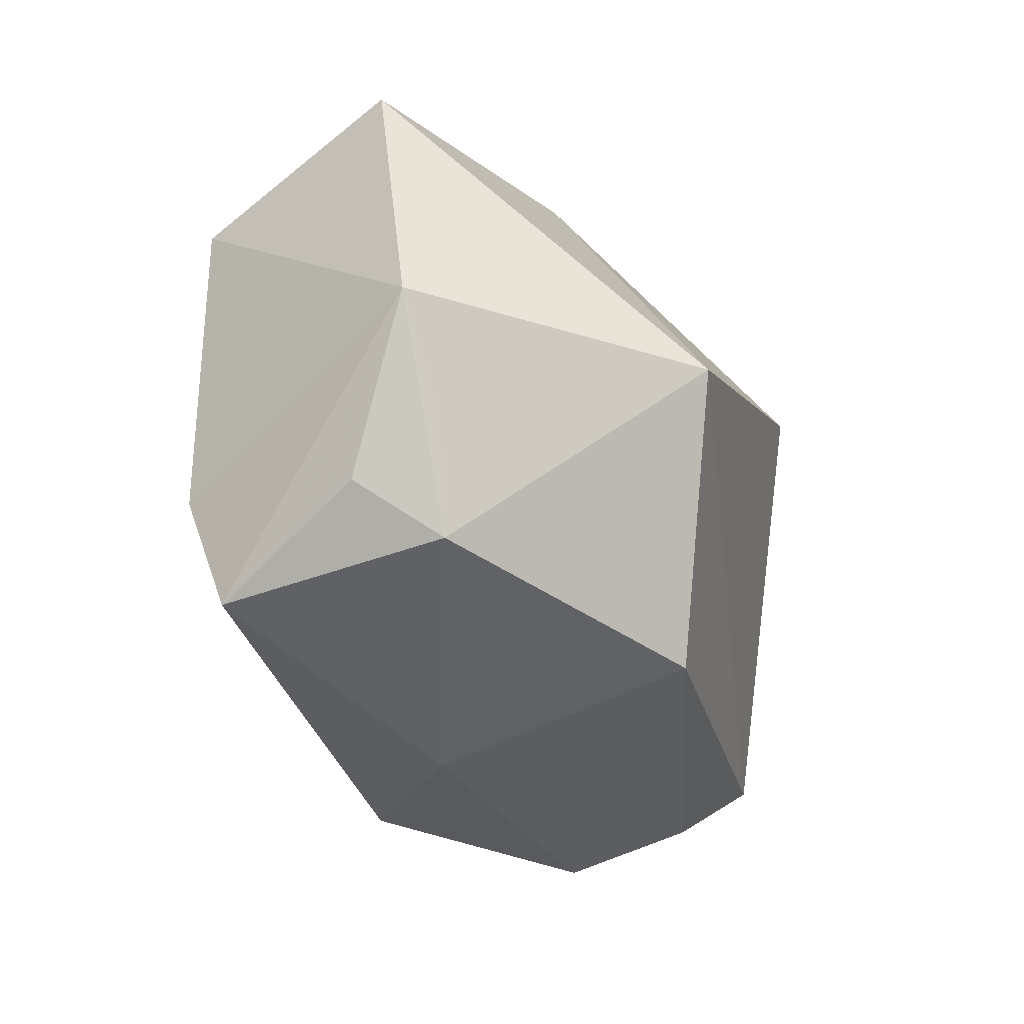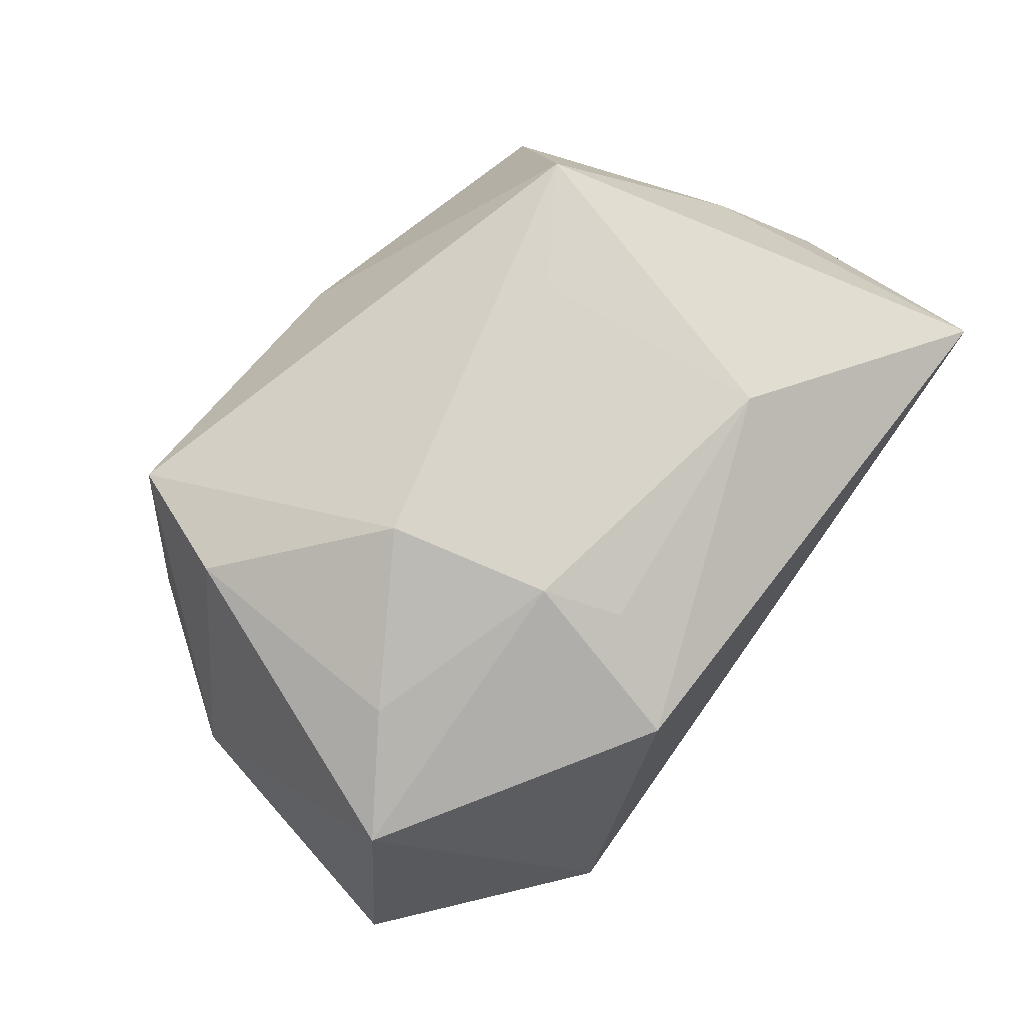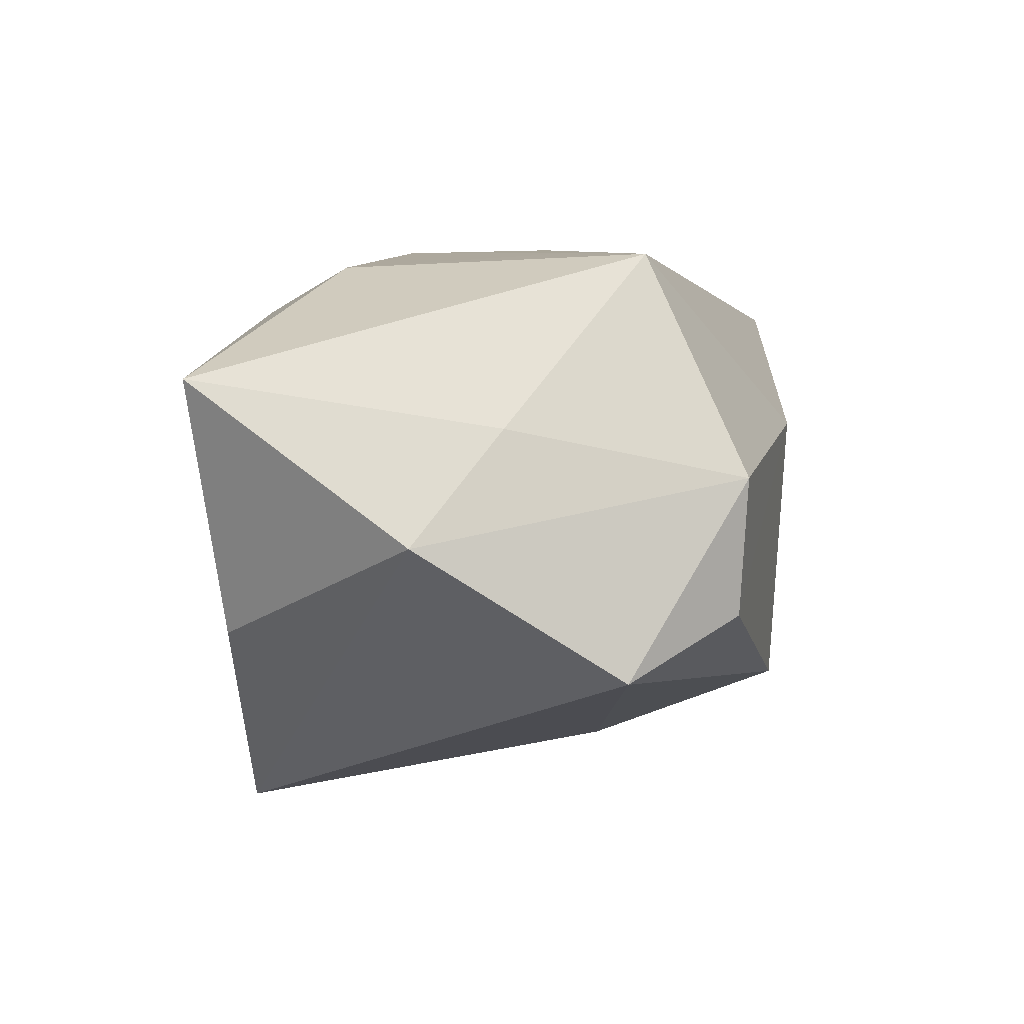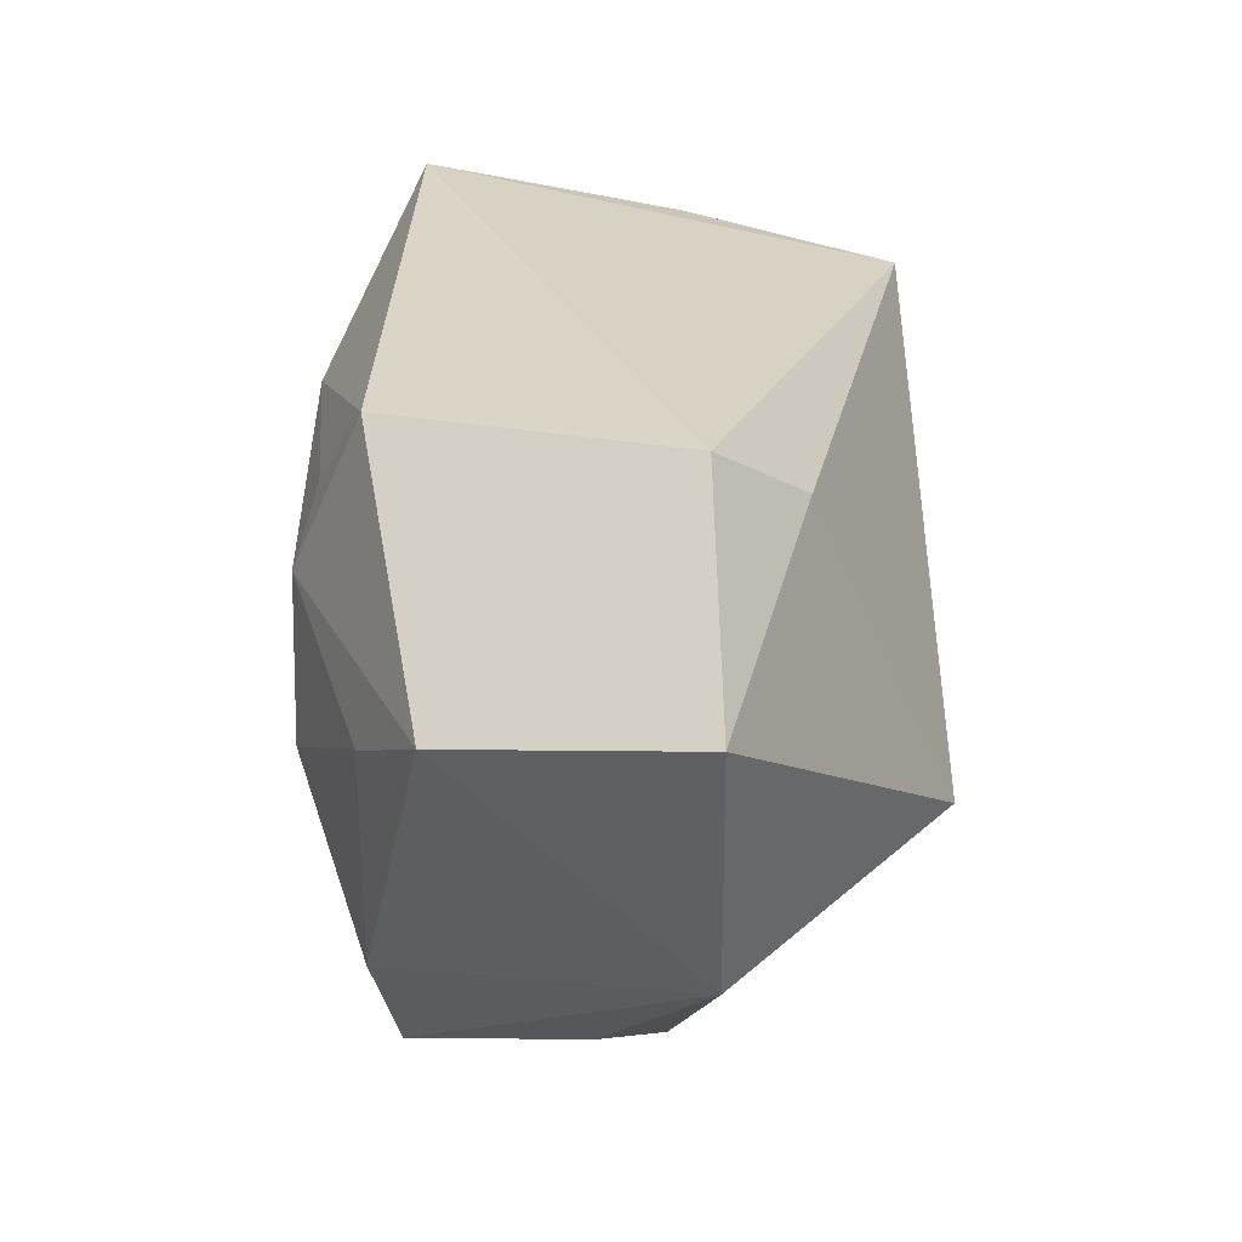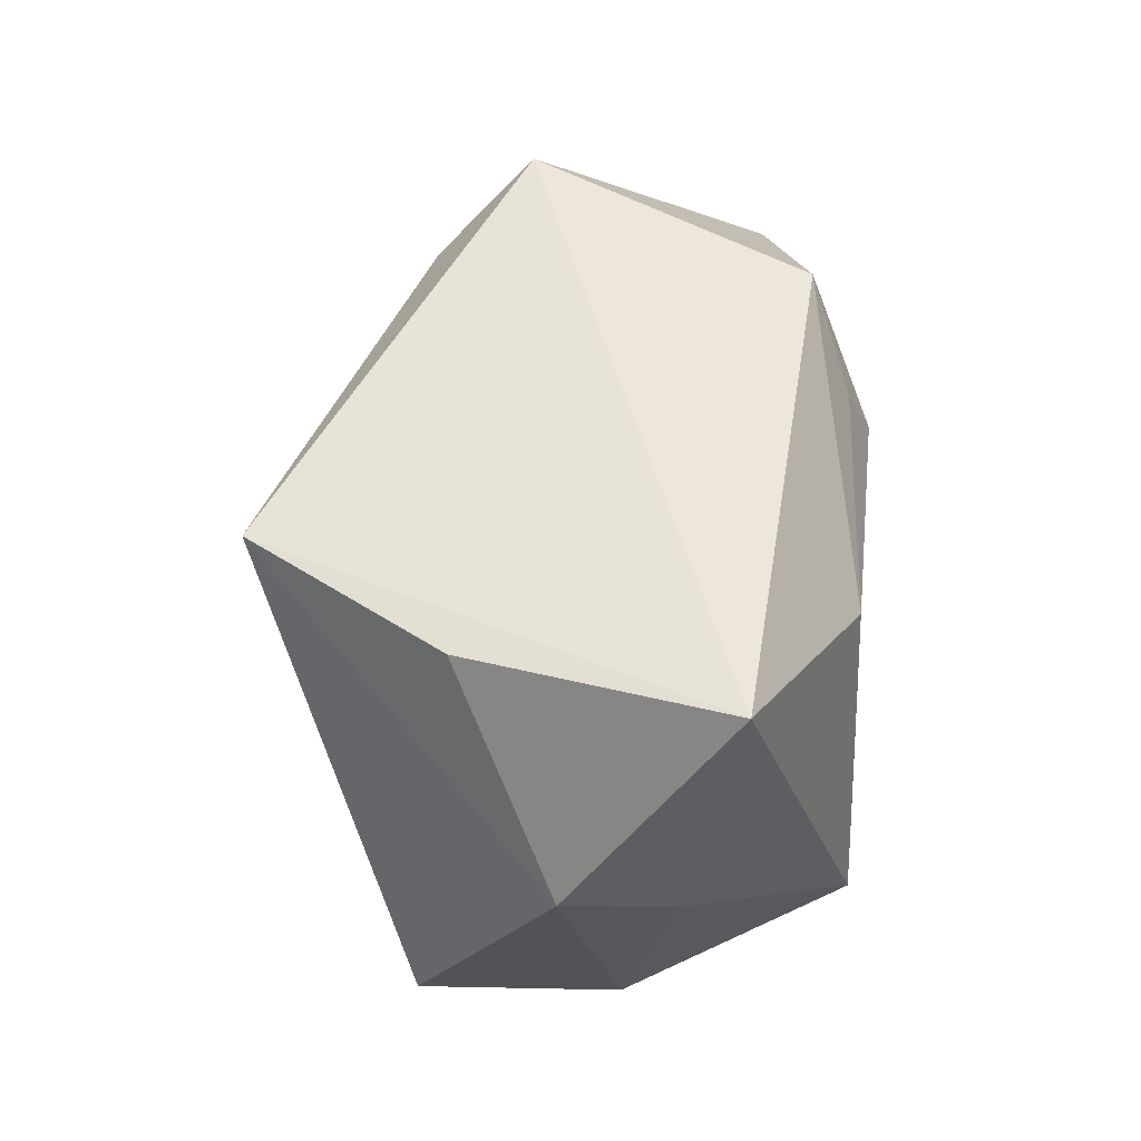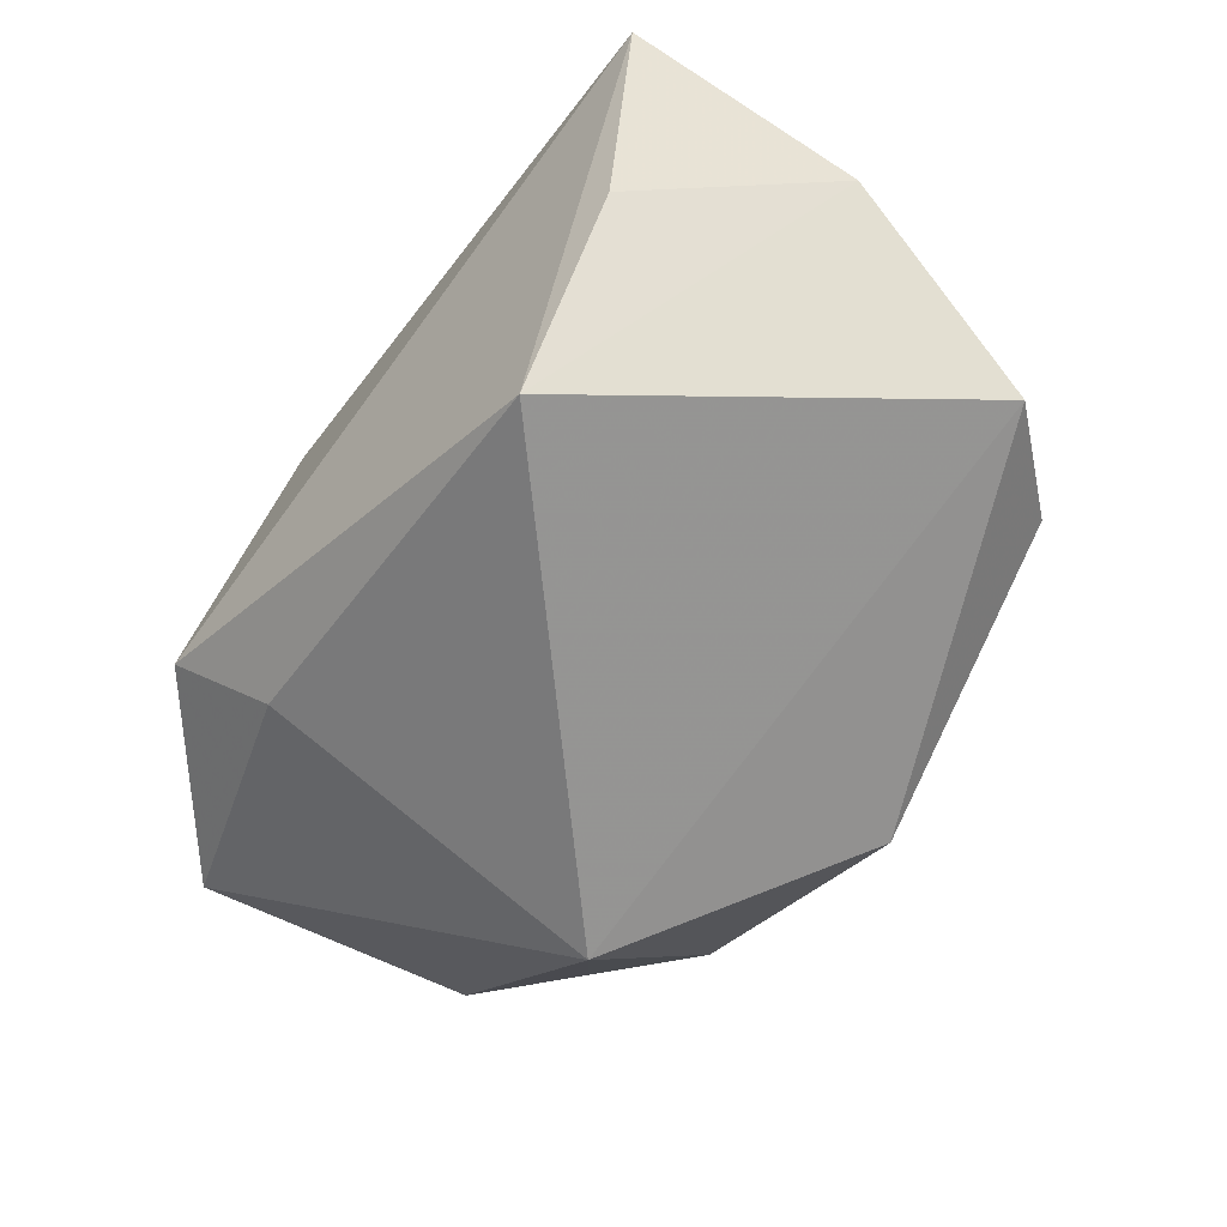
<metadata>
{"format":"obj","ext":"obj","renderer":"f3d","projection":"perspective","resolution":1024,"background":"white","views":[{"elev":-50.5,"azim":114.6,"up":"+Y"},{"elev":74.9,"azim":125.8,"up":"+Z"},{"elev":7.5,"azim":-89.5,"up":"+Z"},{"elev":29.3,"azim":87.6,"up":"+Y"},{"elev":49.1,"azim":-85.3,"up":"+Y"},{"elev":-63.0,"azim":-128.7,"up":"+Z"}]}
</metadata>
<code>
v 0.03034 0.00331 0.02041
v 0.02427 -0.03081 0.01815
v -0.02507 -0.01481 0.02667
v -0.03263 -0.02448 0.005465
v 0.009242 0.01733 0.02376
v -0.04409 0.007478 0.0002603
v 0.01741 -0.01166 -0.03124
v 0.04058 0.009736 0.01498
v 0.01212 0.01017 0.02634
v 0.01561 -0.005311 0.02667
v 0.0235 -0.03154 -0.005533
v 0.02893 -0.01929 0.02064
v 0.04051 -0.01443 -0.008791
v -0.01371 -0.007927 0.02667
v 0.0157 0.02664 0.01949
v 0.03124 -0.0225 -0.008379
v 0.0282 0.02851 -0.008114
v -0.003109 -0.02999 -0.01943
v -0.01621 0.01525 0.02517
v 0.04655 0.01264 -0.008171
v -0.03898 0.02851 0.01534
v -0.004201 -0.03146 0.00817
v 0.03021 -0.02686 0.001193
v 0.02159 0.02135 -0.01694
v -0.03222 0.02572 -0.00974
v -0.03773 -0.001098 0.01064
v -0.0408 -0.01271 -0.01295
v -0.03222 -0.02375 -0.00794
v -0.01985 0.02478 -0.02903
f 29 21 17
f 3 21 26
f 26 21 6
f 3 26 4
f 4 26 6
f 19 21 3
f 7 29 24
f 24 29 17
f 24 20 7
f 17 20 24
f 6 29 27
f 27 4 6
f 28 4 27
f 27 18 28
f 27 29 7
f 7 18 27
f 6 21 25
f 25 29 6
f 21 29 25
f 7 20 13
f 22 2 3
f 3 4 22
f 22 4 28
f 28 18 22
f 14 19 3
f 17 21 15
f 21 19 15
f 2 22 11
f 11 22 18
f 11 18 7
f 8 13 20
f 8 20 17
f 17 15 8
f 23 13 2
f 2 11 23
f 23 11 13
f 7 13 16
f 16 11 7
f 13 11 16
f 2 13 12
f 13 8 12
f 3 2 10
f 2 12 10
f 10 14 3
f 19 14 9
f 14 10 9
f 9 8 15
f 5 15 19
f 19 9 5
f 5 9 15
f 8 9 1
f 1 9 10
f 1 12 8
f 1 10 12

</code>
